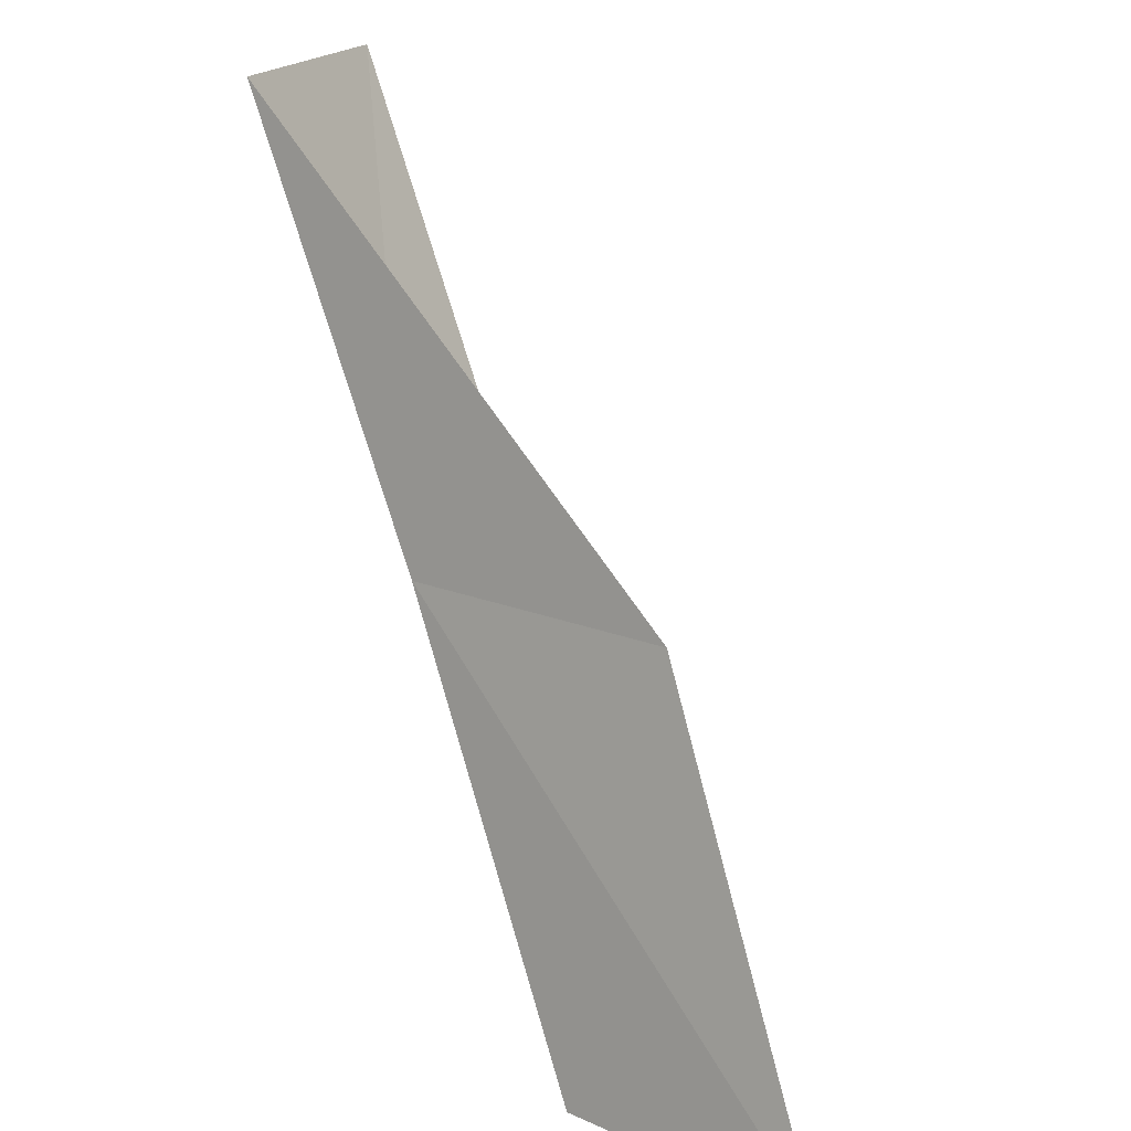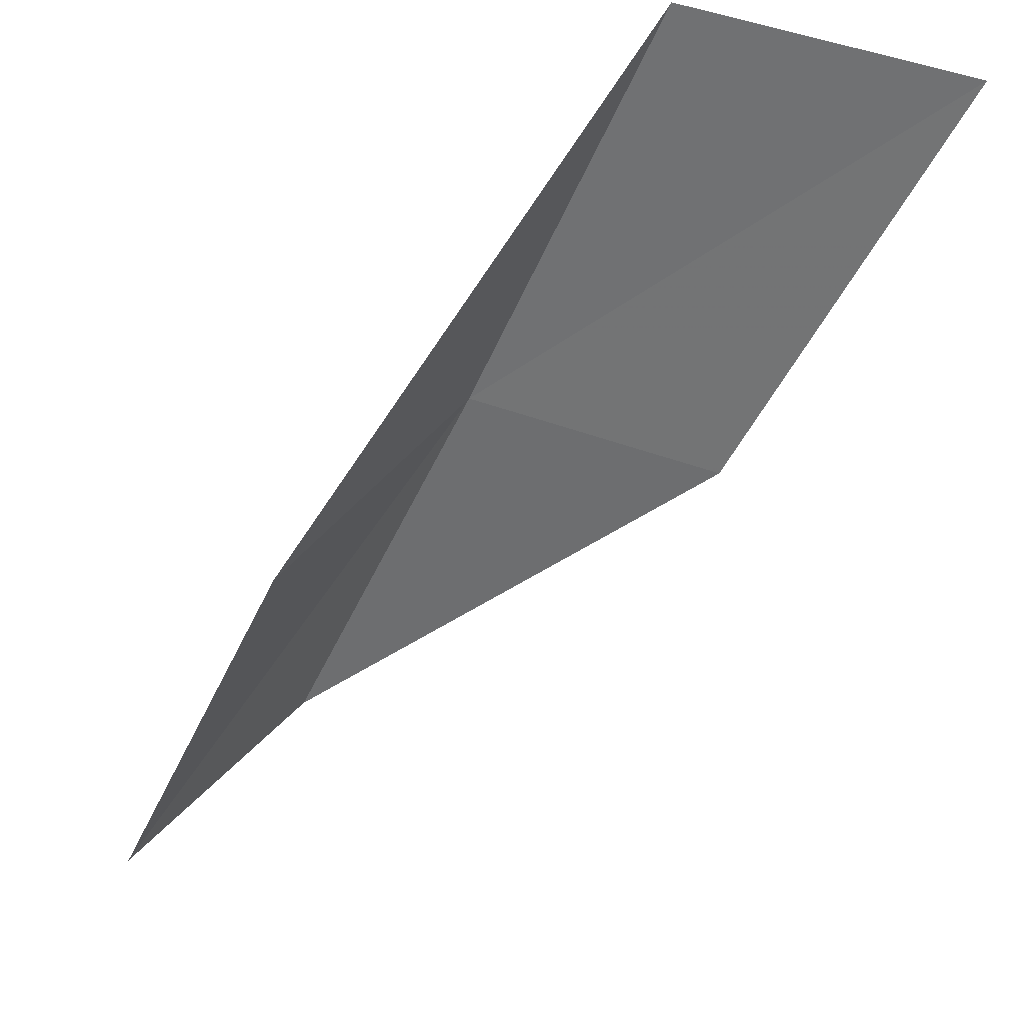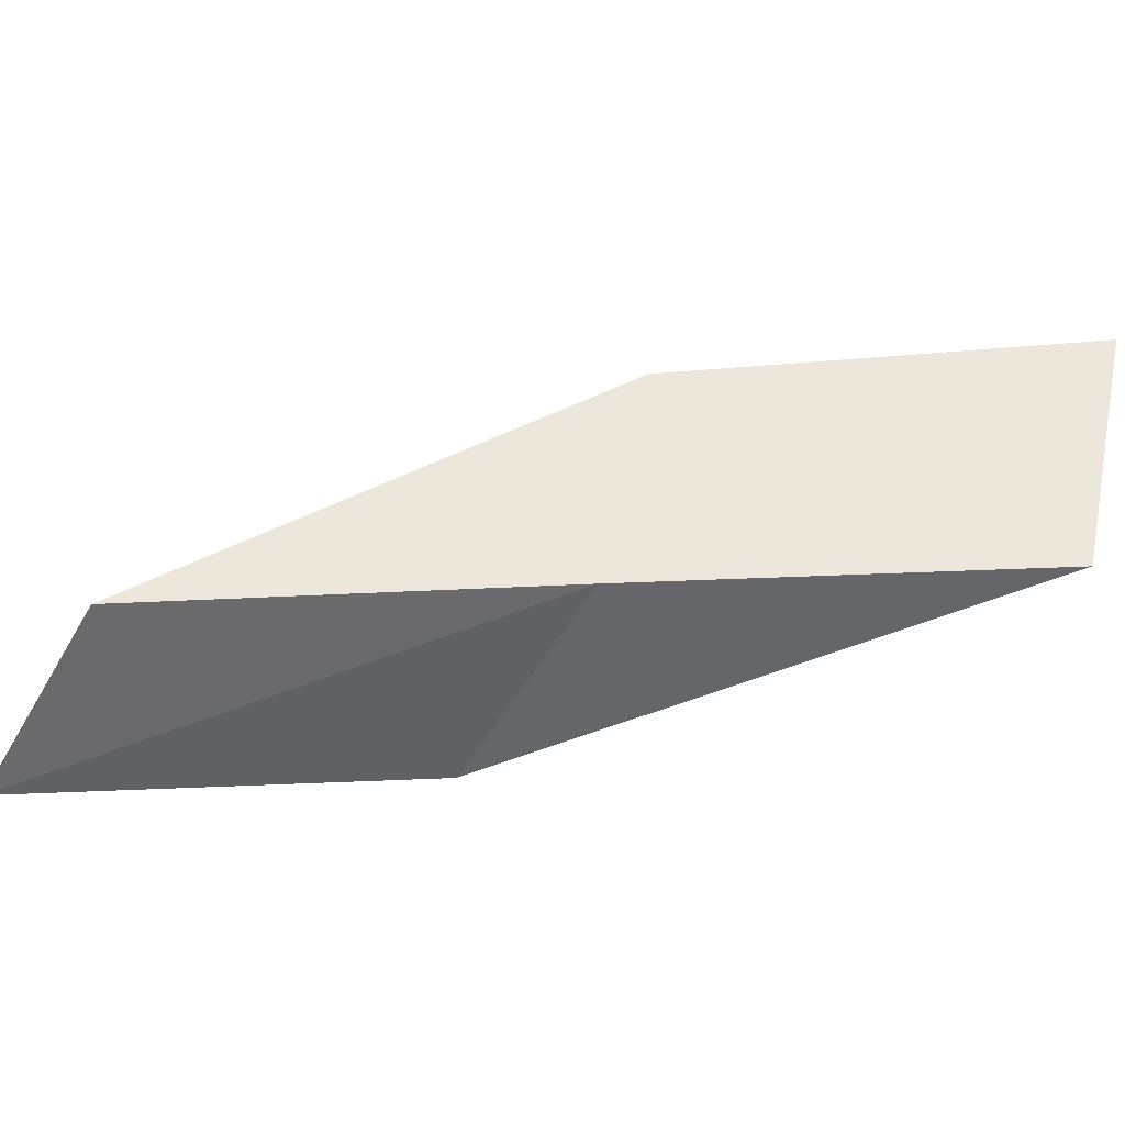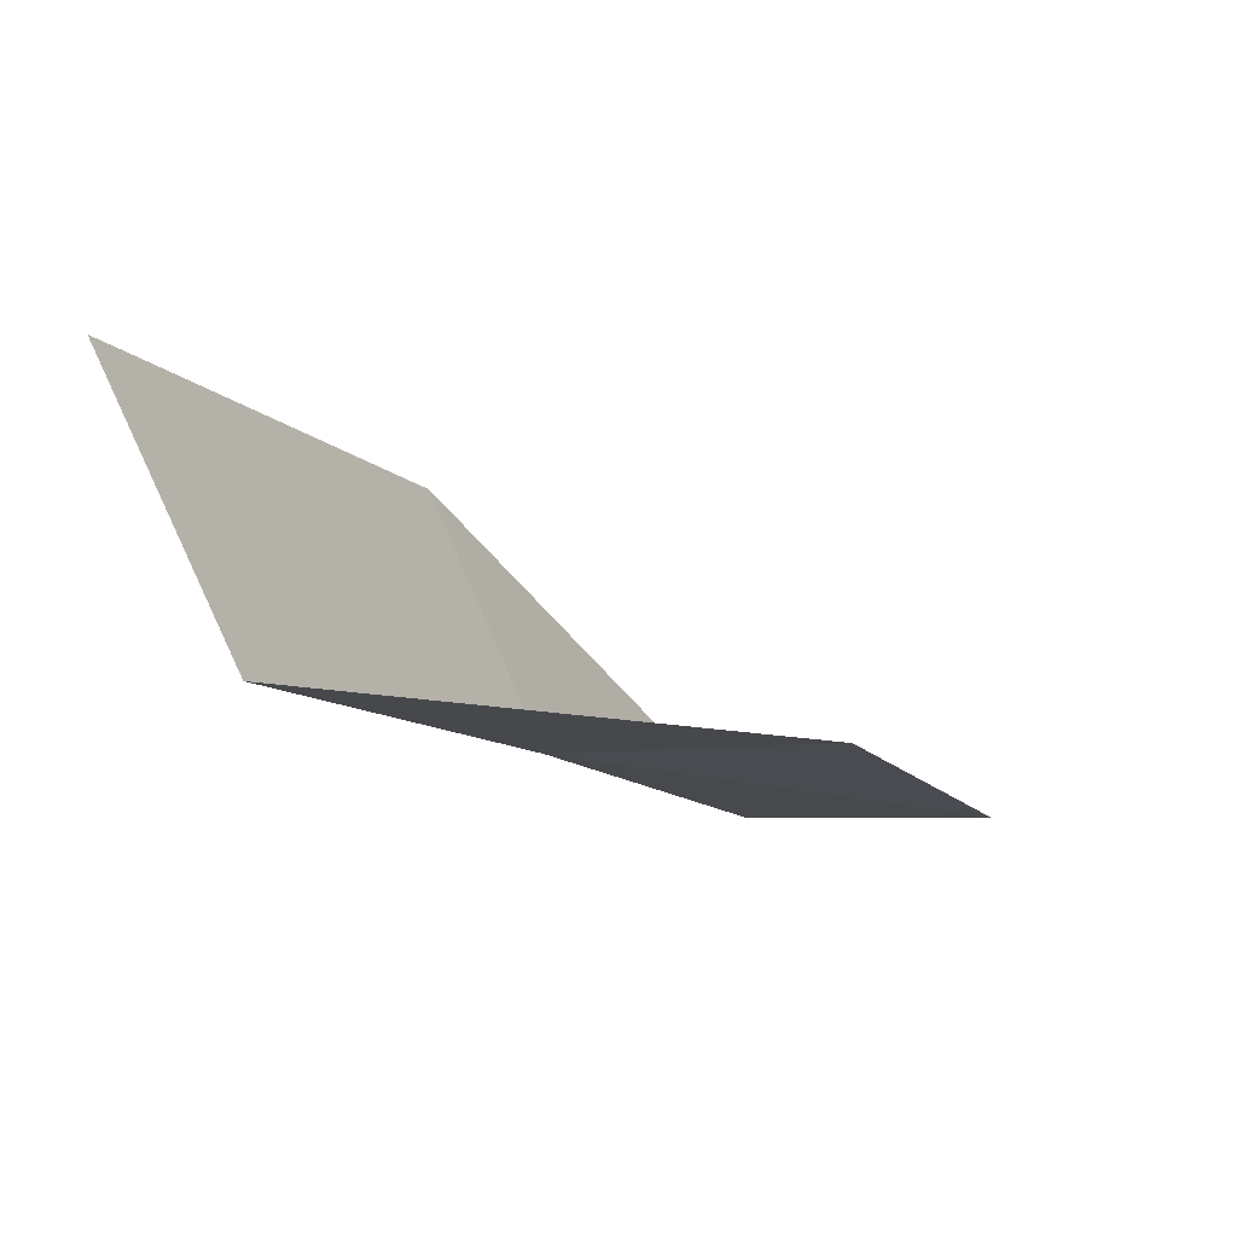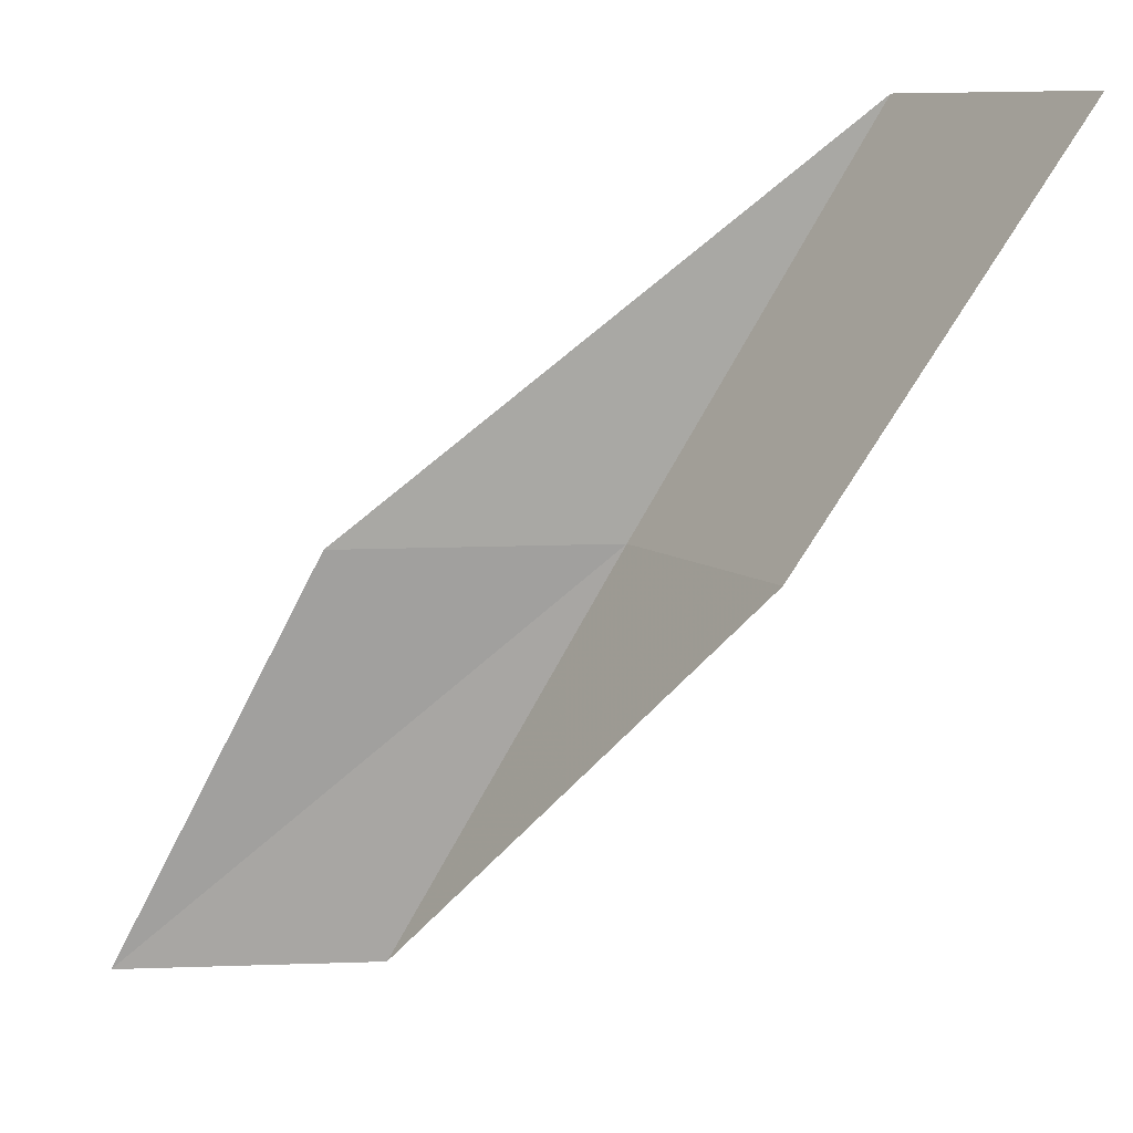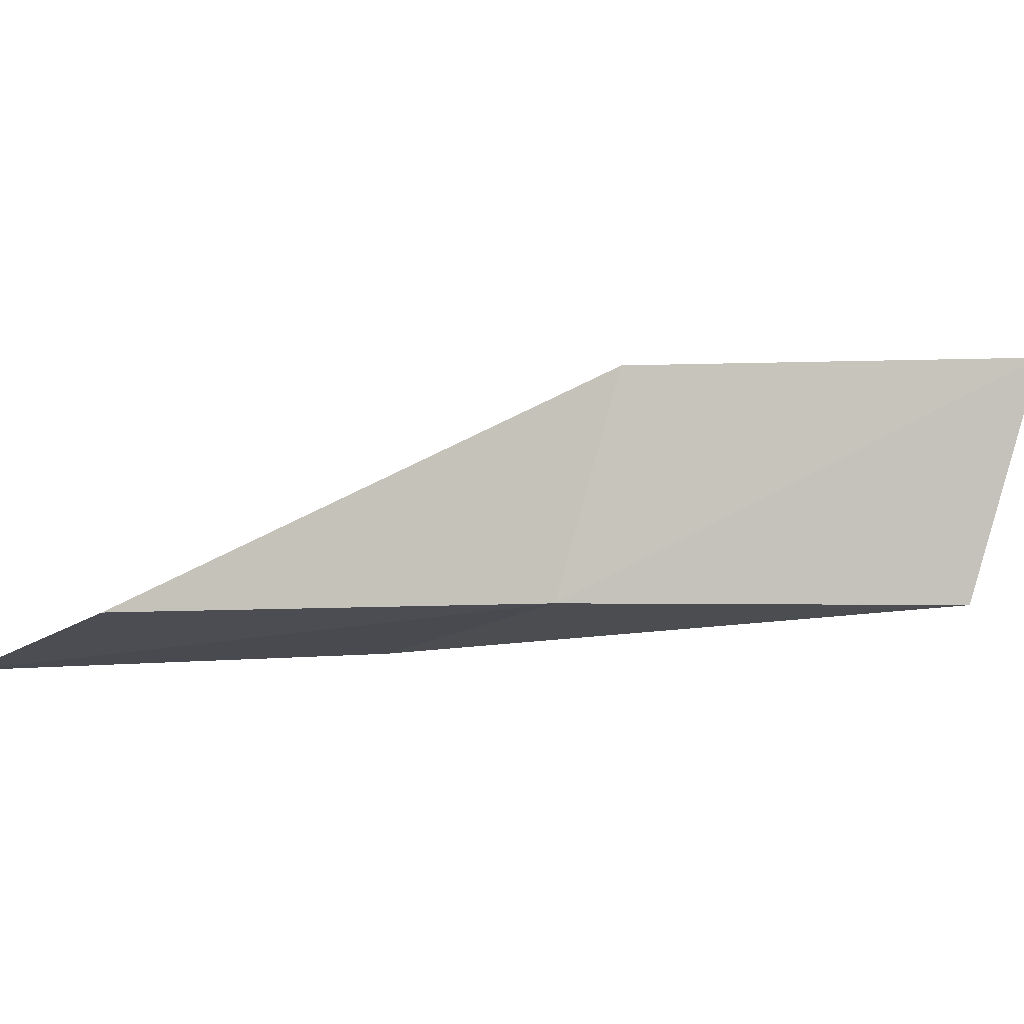
<metadata>
{"format":"obj","ext":"obj","renderer":"f3d","projection":"perspective","resolution":1024,"background":"white","views":[{"elev":16.9,"azim":42.4,"up":"+Z"},{"elev":58.3,"azim":133.5,"up":"+Z"},{"elev":-56.2,"azim":-119.9,"up":"+Y"},{"elev":-5.7,"azim":-3.0,"up":"+Y"},{"elev":9.4,"azim":174.8,"up":"+Z"},{"elev":-21.5,"azim":-132.3,"up":"+Y"}]}
</metadata>
<code>
v -17.81 37.44 47.94
v -14.84 37.55 47.94
v -20.28 37.8 52.3
v -21.55 40.56 52.3
v -18.93 39.98 47.94
v -12.64 36.93 43.59
v -15.42 36.93 43.59
f 1 3 2
f 1 5 4
f 1 4 3
f 1 6 7
f 1 2 6
f 1 7 5

</code>
